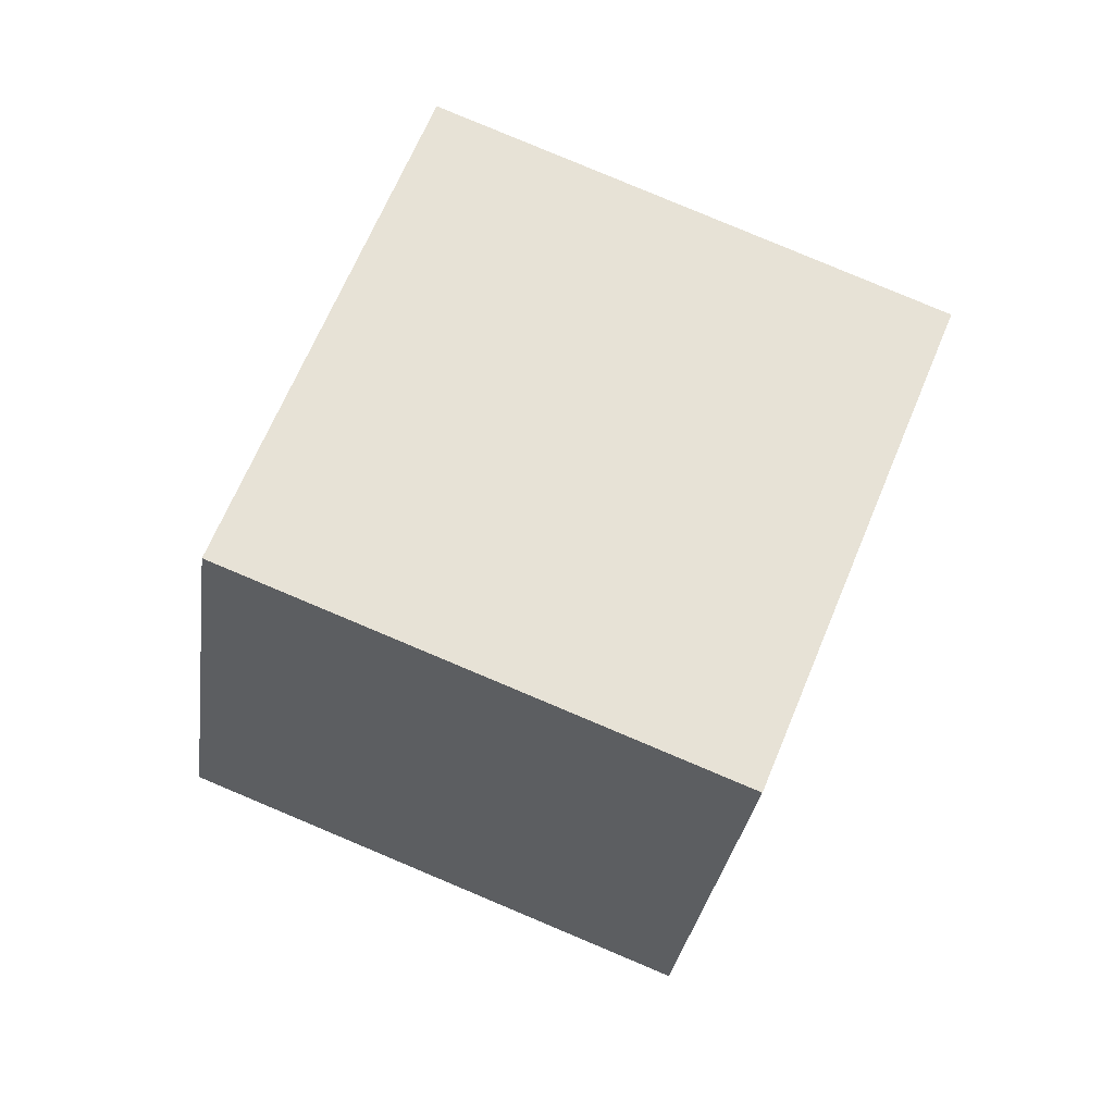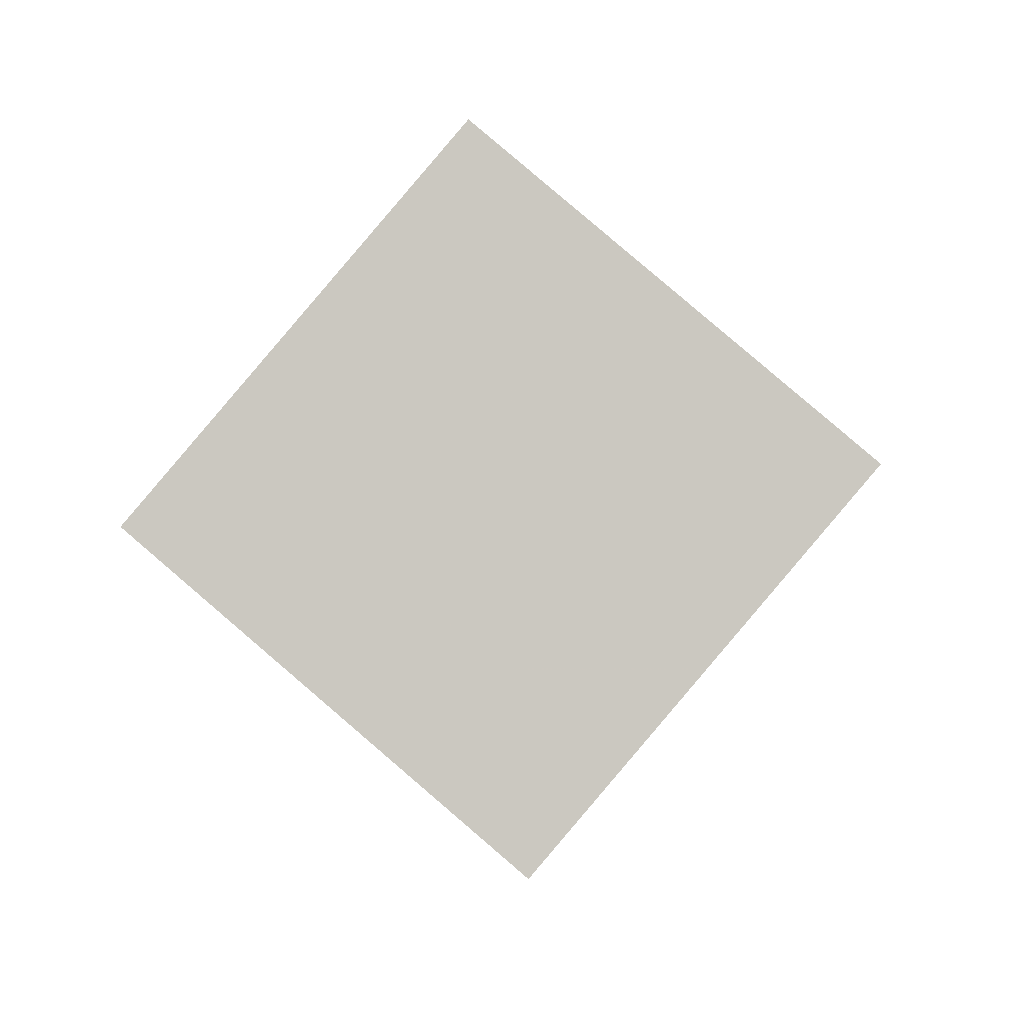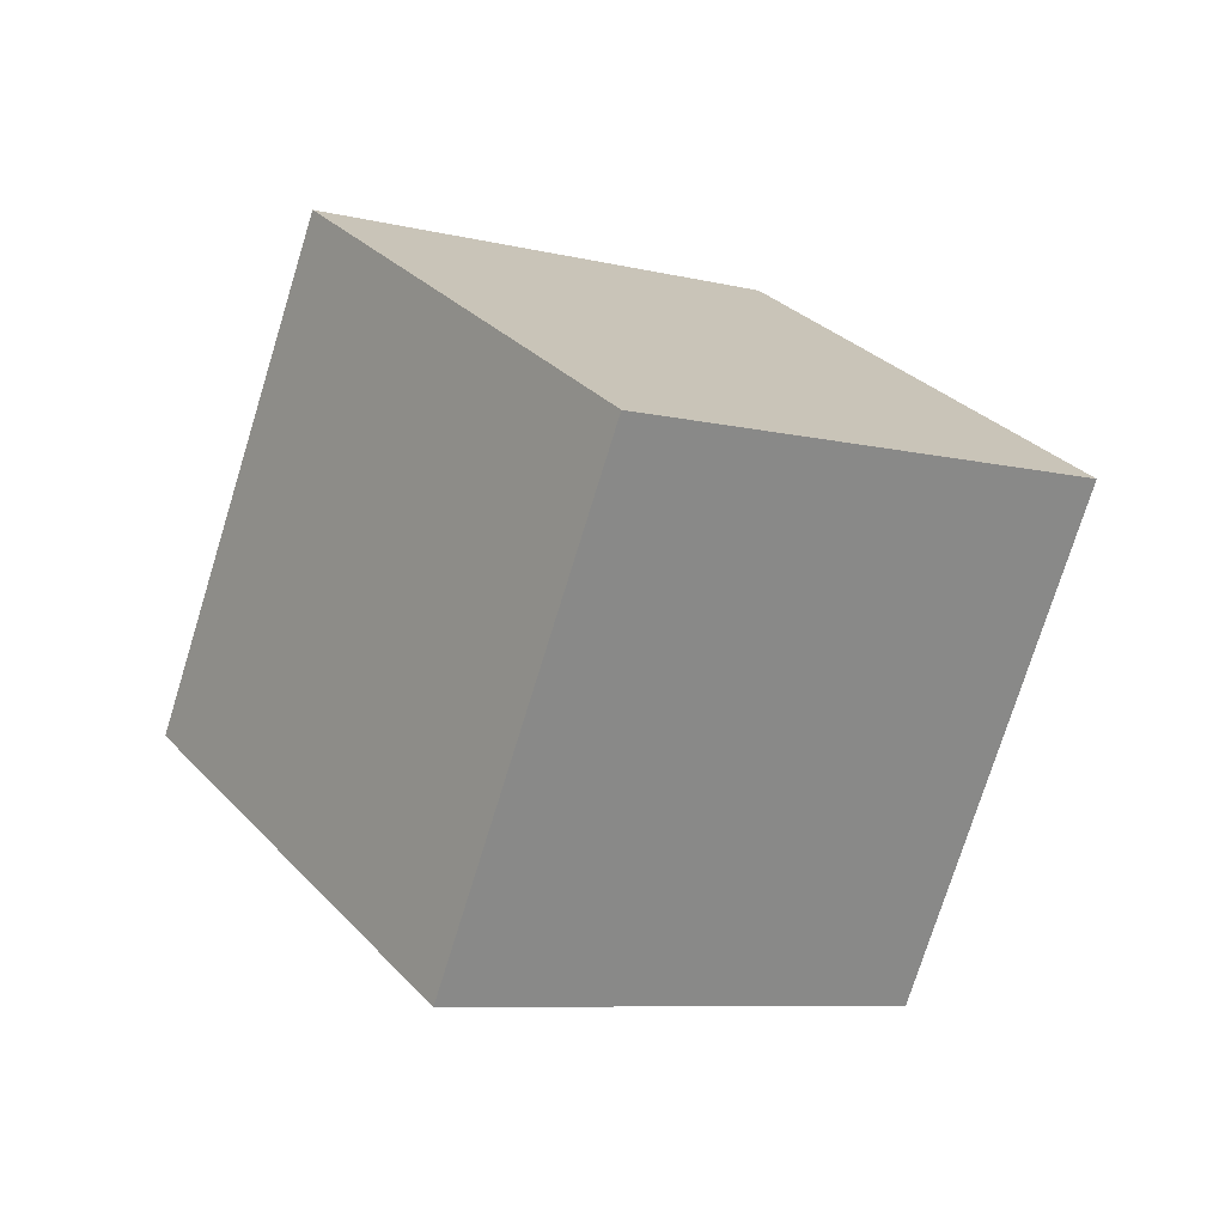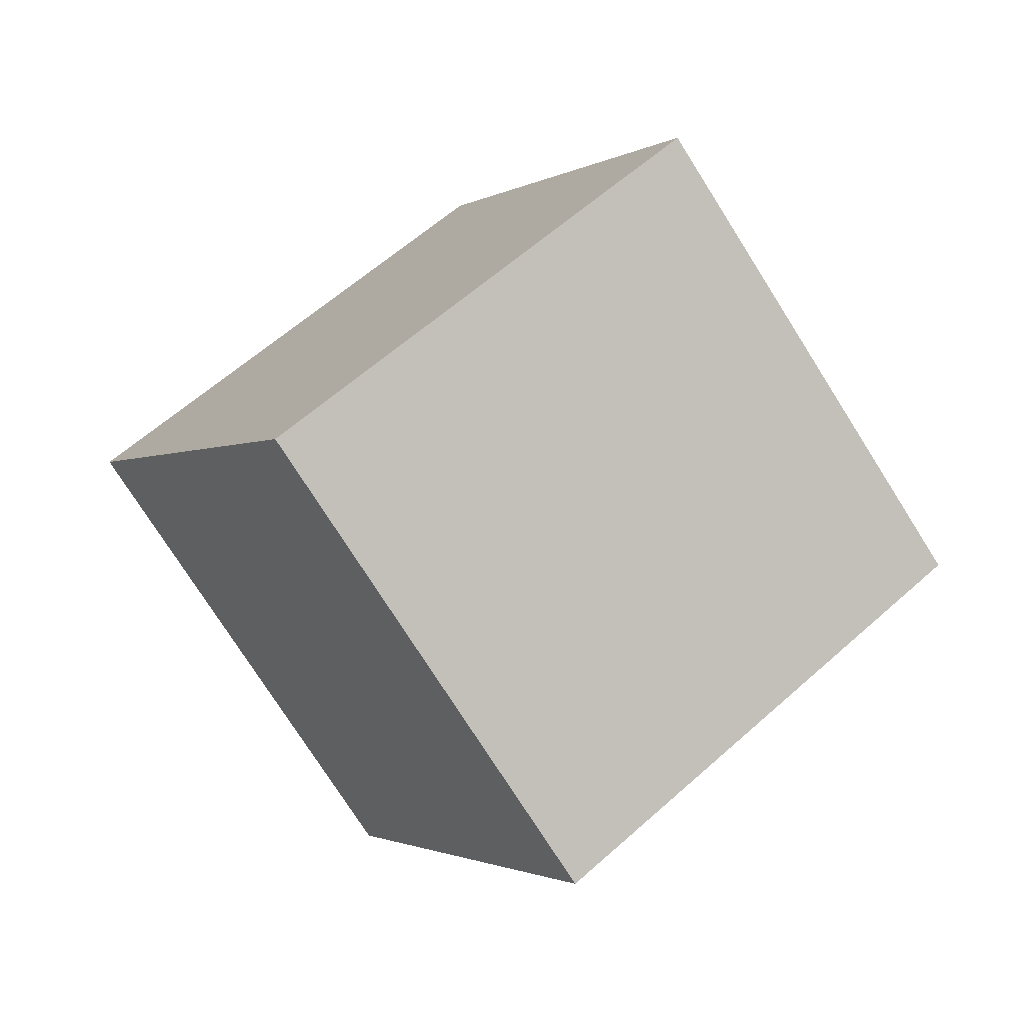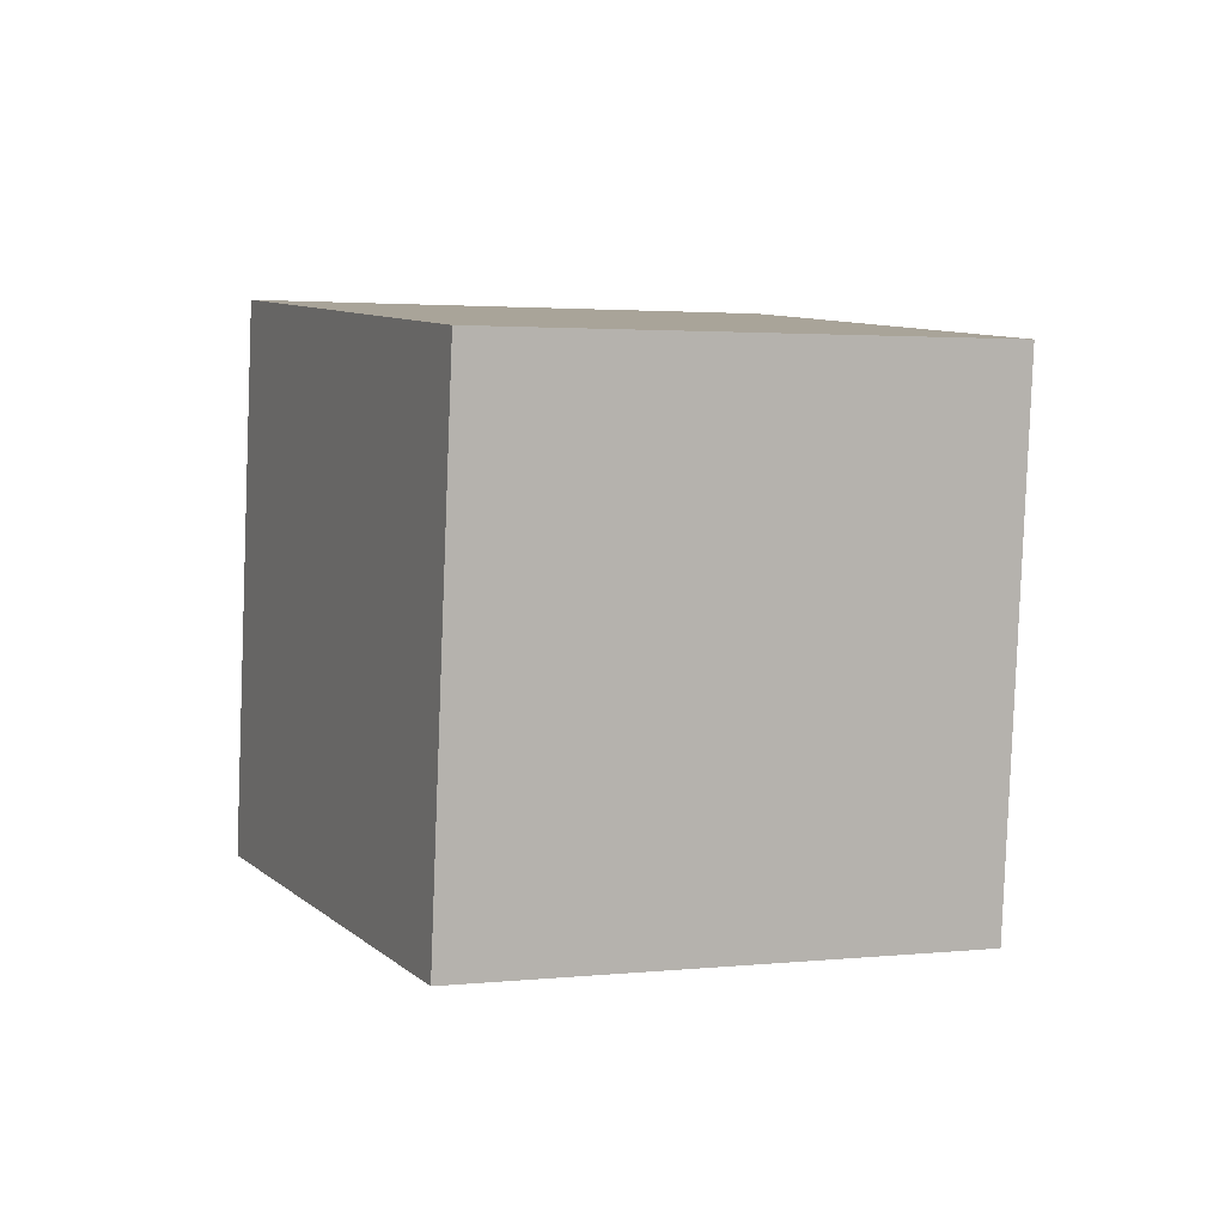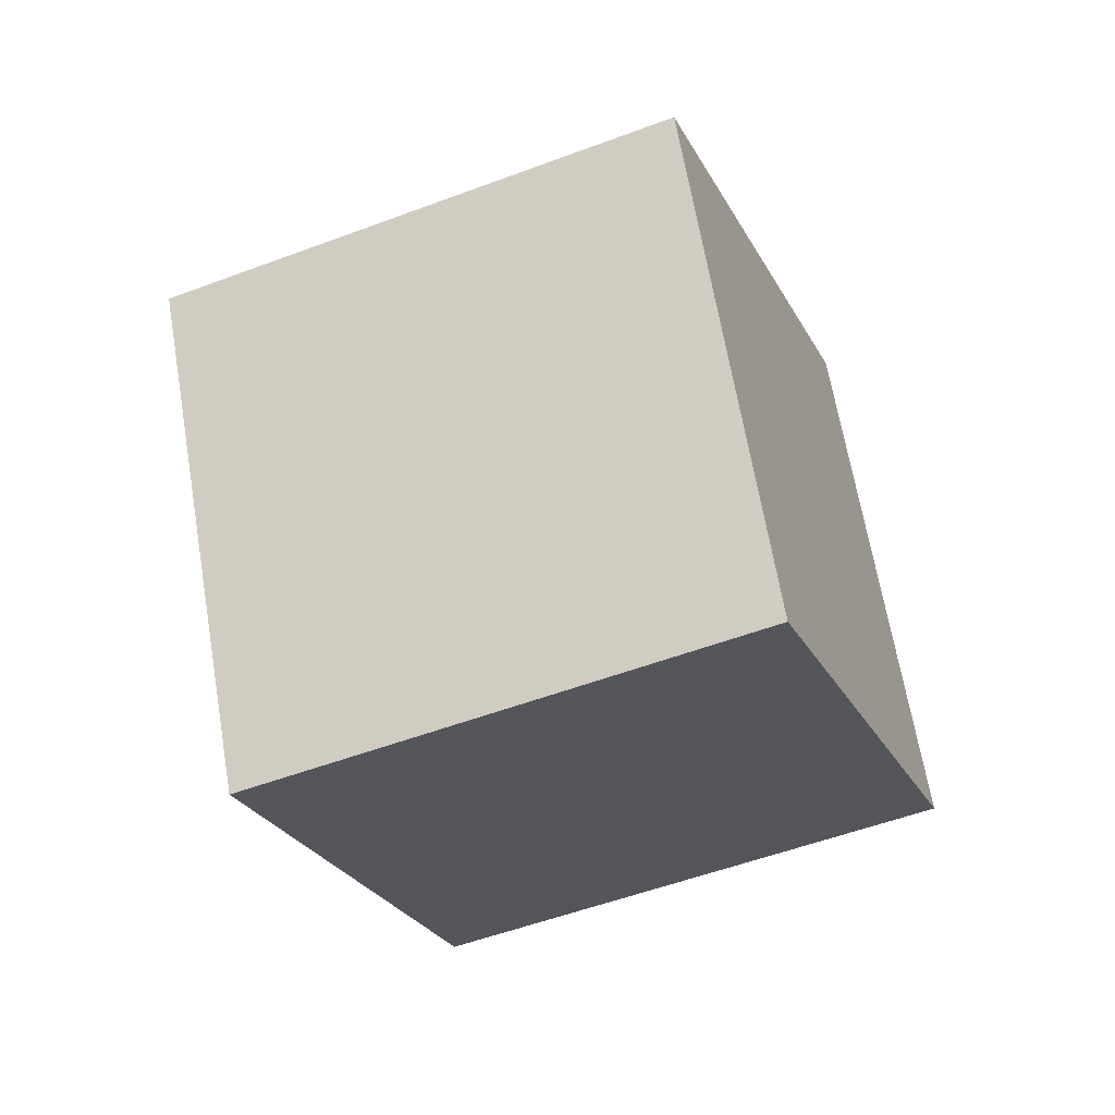
<metadata>
{"format":"obj","ext":"obj","renderer":"f3d","projection":"perspective","resolution":1024,"background":"white","views":[{"elev":-2.9,"azim":60.7,"up":"+Y"},{"elev":-60.6,"azim":23.4,"up":"+Y"},{"elev":51.7,"azim":79.9,"up":"+Z"},{"elev":23.8,"azim":-59.8,"up":"+Y"},{"elev":74.4,"azim":150.4,"up":"+Y"},{"elev":39.9,"azim":-122.2,"up":"+Y"}]}
</metadata>
<code>
o Cube
v -0.01982 -0.1609 -0.061
v -0.1177 -0.08387 0.0955
v 0.1513 -0.08387 0.008097
v 0.05348 -0.006843 0.1646
v -0.05348 0.006843 -0.1646
v -0.1513 0.08387 -0.008097
v 0.1177 0.08387 -0.0955
v 0.01982 0.1609 0.061
f 5 3 1
f 3 8 4
f 7 6 8
f 2 8 6
f 1 4 2
f 5 2 6
f 5 7 3
f 3 7 8
f 7 5 6
f 2 8 4
f 1 3 4
f 5 1 2

</code>
